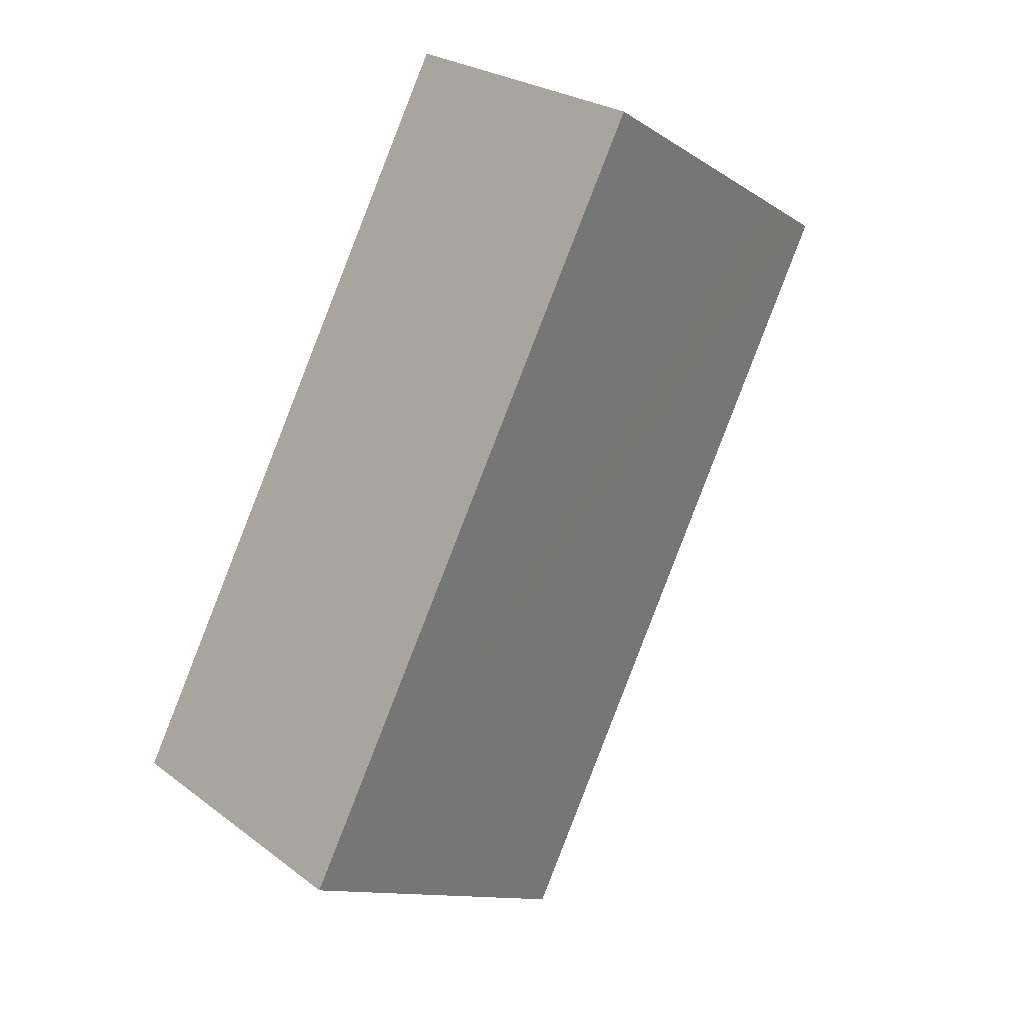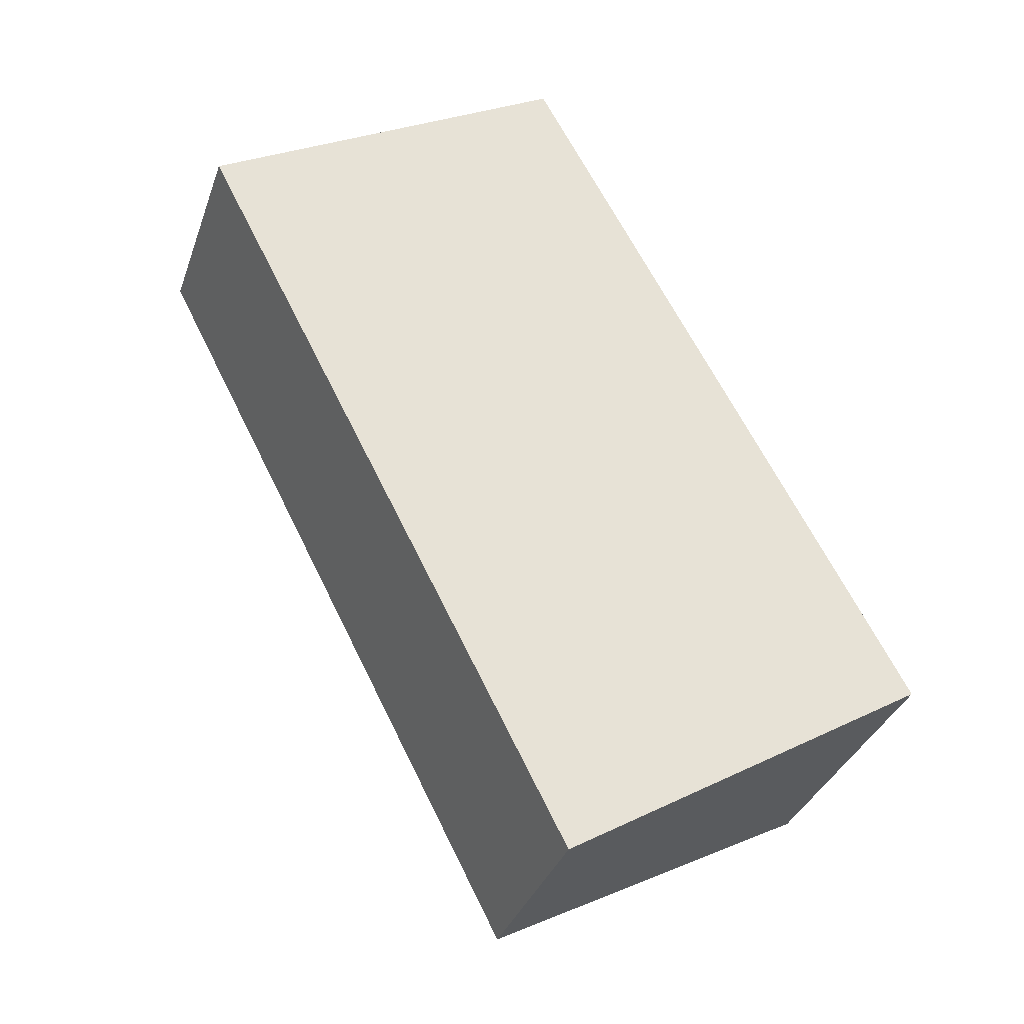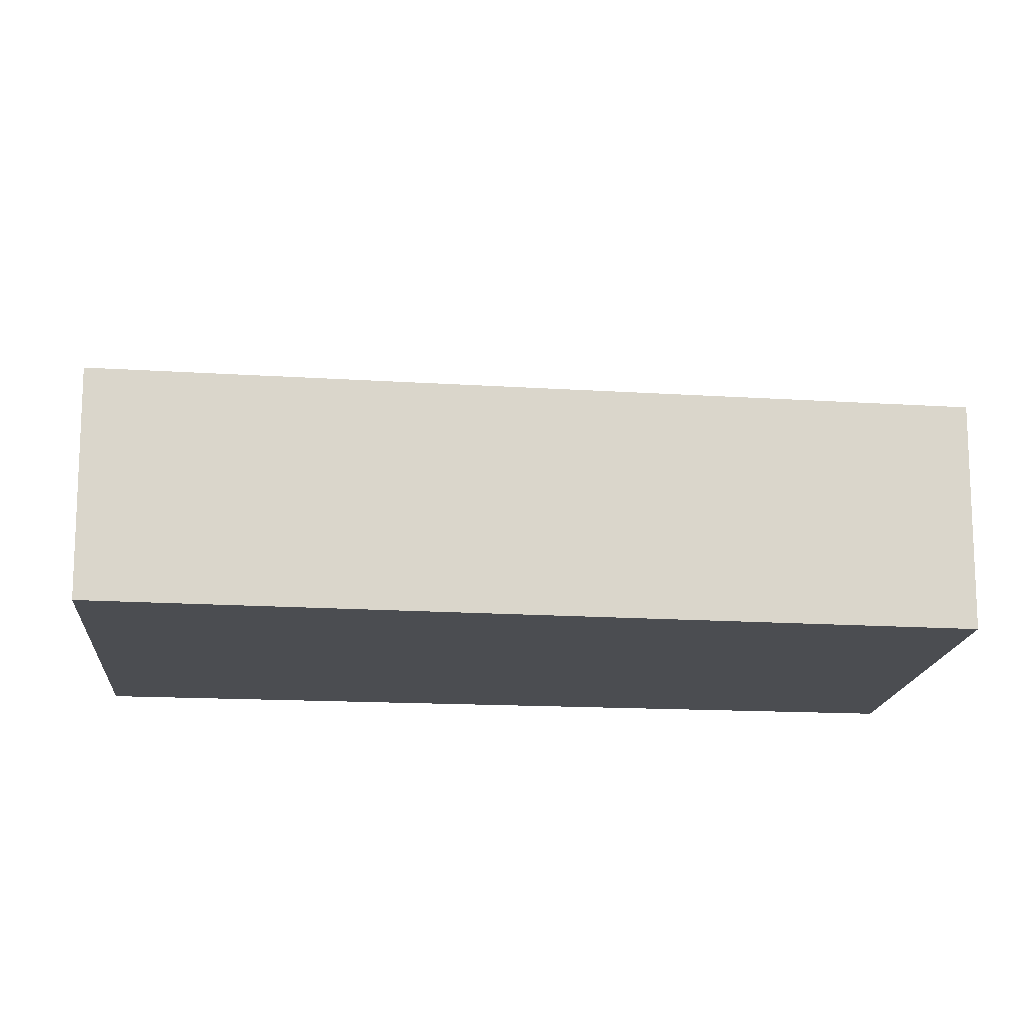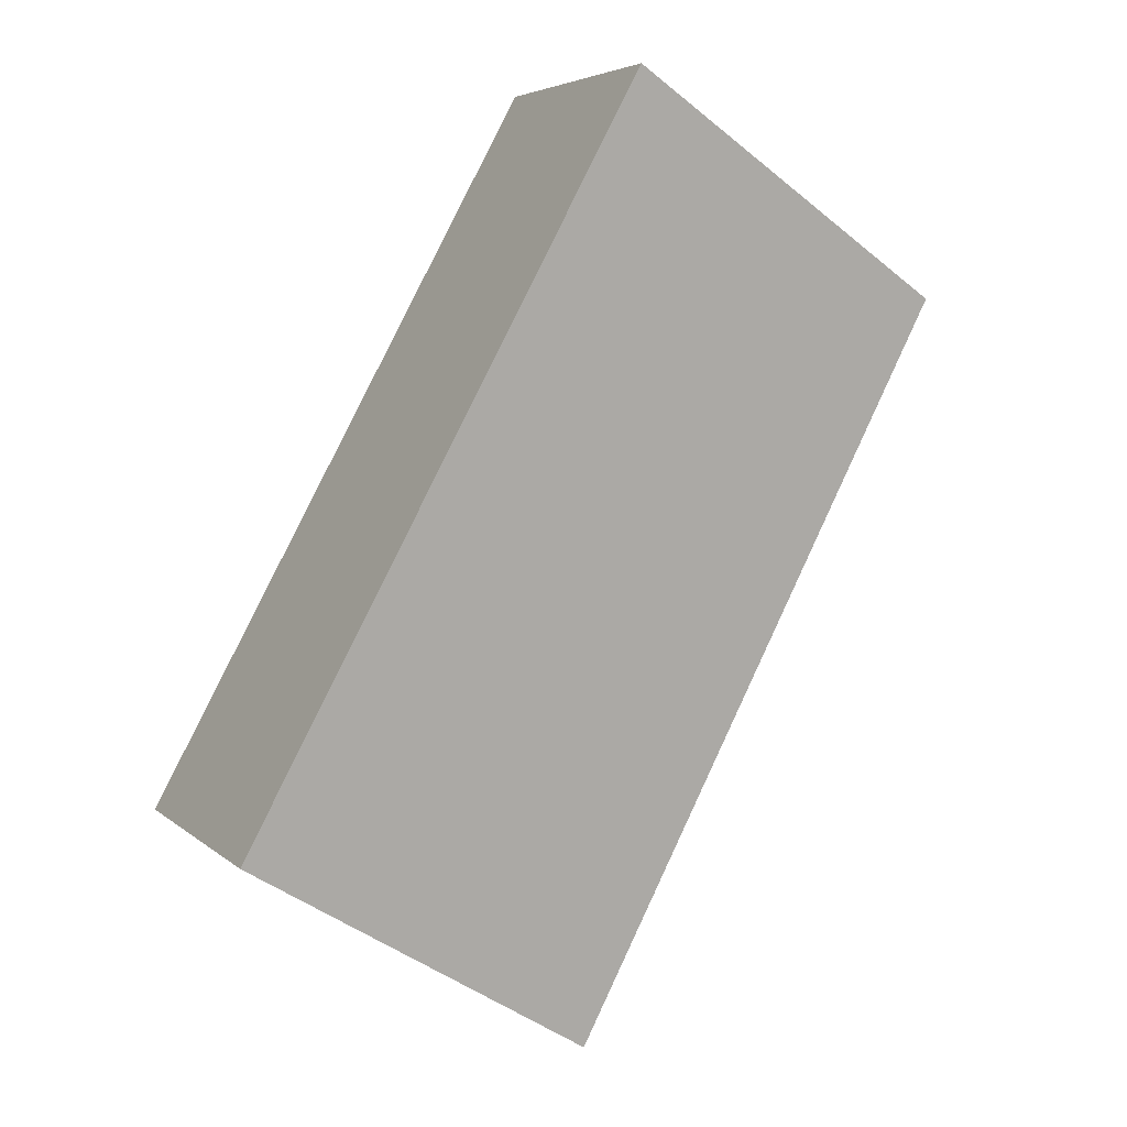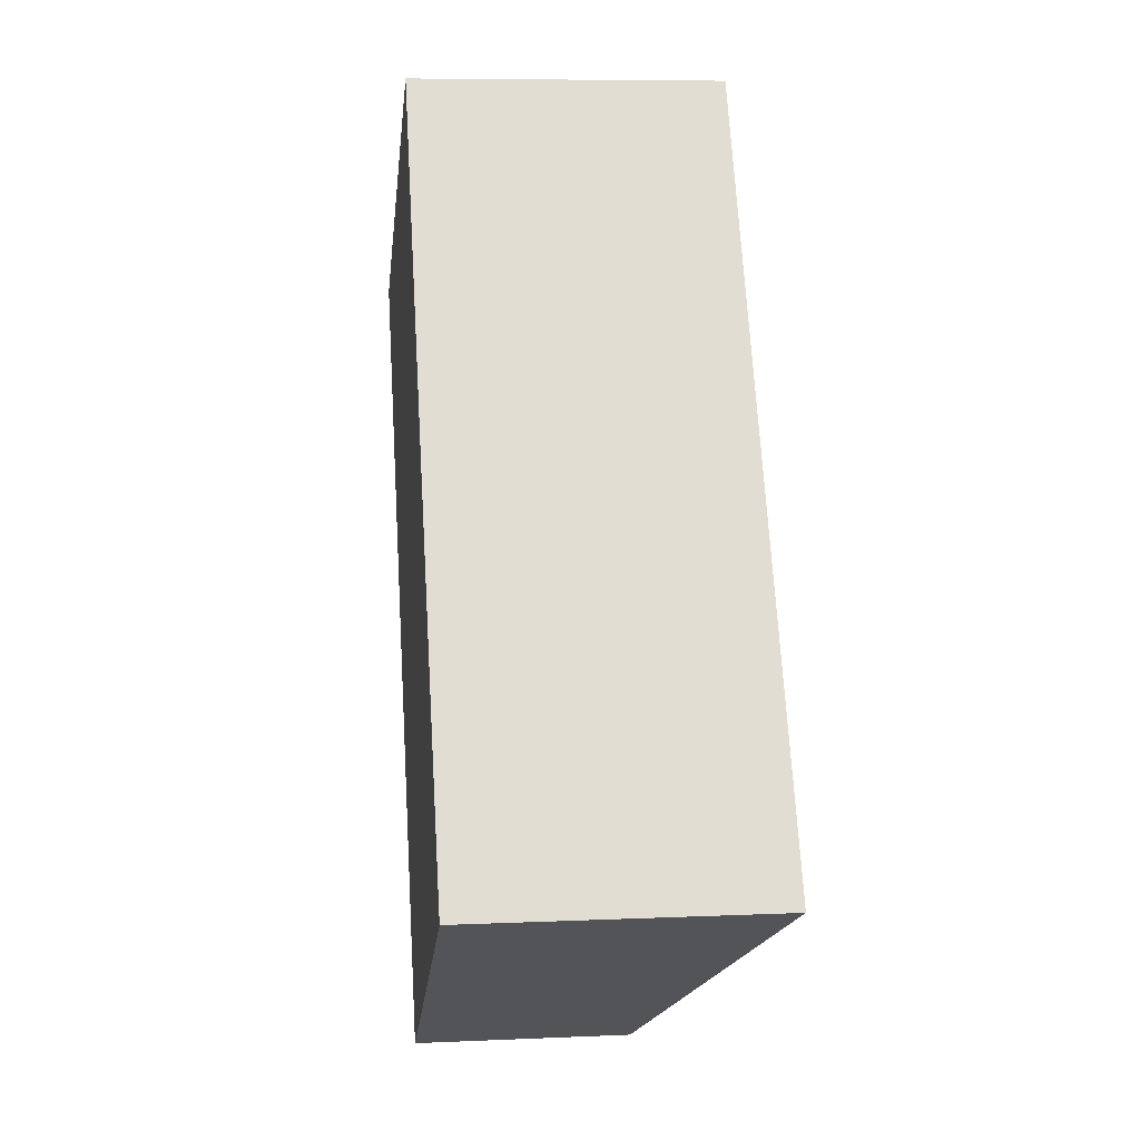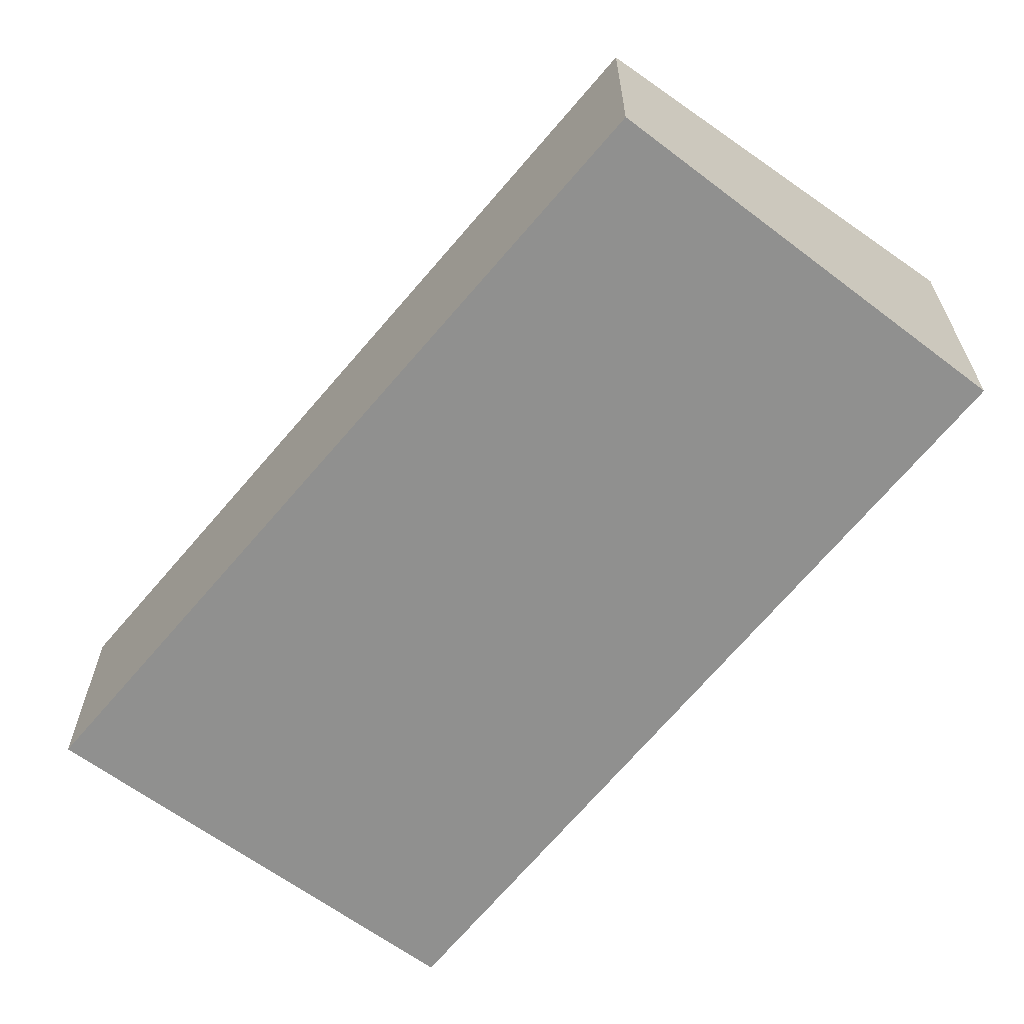
<metadata>
{"format":"obj","ext":"obj","renderer":"f3d","projection":"perspective","resolution":1024,"background":"white","views":[{"elev":24.9,"azim":140.4,"up":"+Z"},{"elev":-34.1,"azim":-17.9,"up":"+Z"},{"elev":-15.6,"azim":-125.4,"up":"+Y"},{"elev":4.7,"azim":156.8,"up":"+Z"},{"elev":7.8,"azim":83.0,"up":"+Z"},{"elev":-65.6,"azim":-67.5,"up":"+Y"}]}
</metadata>
<code>
v  0.843 2.024 -1.63
v  7.044 2.919 -4.76
v  3.561 2.024 -6.885
v  0 2.024 1.239e-16
v  0.843 2.238 0.485
v  3.405 2.888 1.961
v  0 0 0
v  3.405 -1.201e-16 1.961
v  0.843 -2.97e-17 0.485
v  7.044 2.915e-16 -4.76
v  3.561 4.216e-16 -6.885
v  0.843 9.981e-17 -1.63
g defaultobject
f 1 2 3
f 2 1 4
f 2 4 5
f 2 5 6
f 7 5 4
f 5 7 6
f 6 7 8
f 8 7 9
f 6 10 2
f 10 6 8
f 10 3 2
f 3 10 11
f 1 7 4
f 7 1 12
f 12 1 3
f 12 3 11
f 9 10 8
f 10 9 7
f 10 7 12
f 10 12 11

</code>
